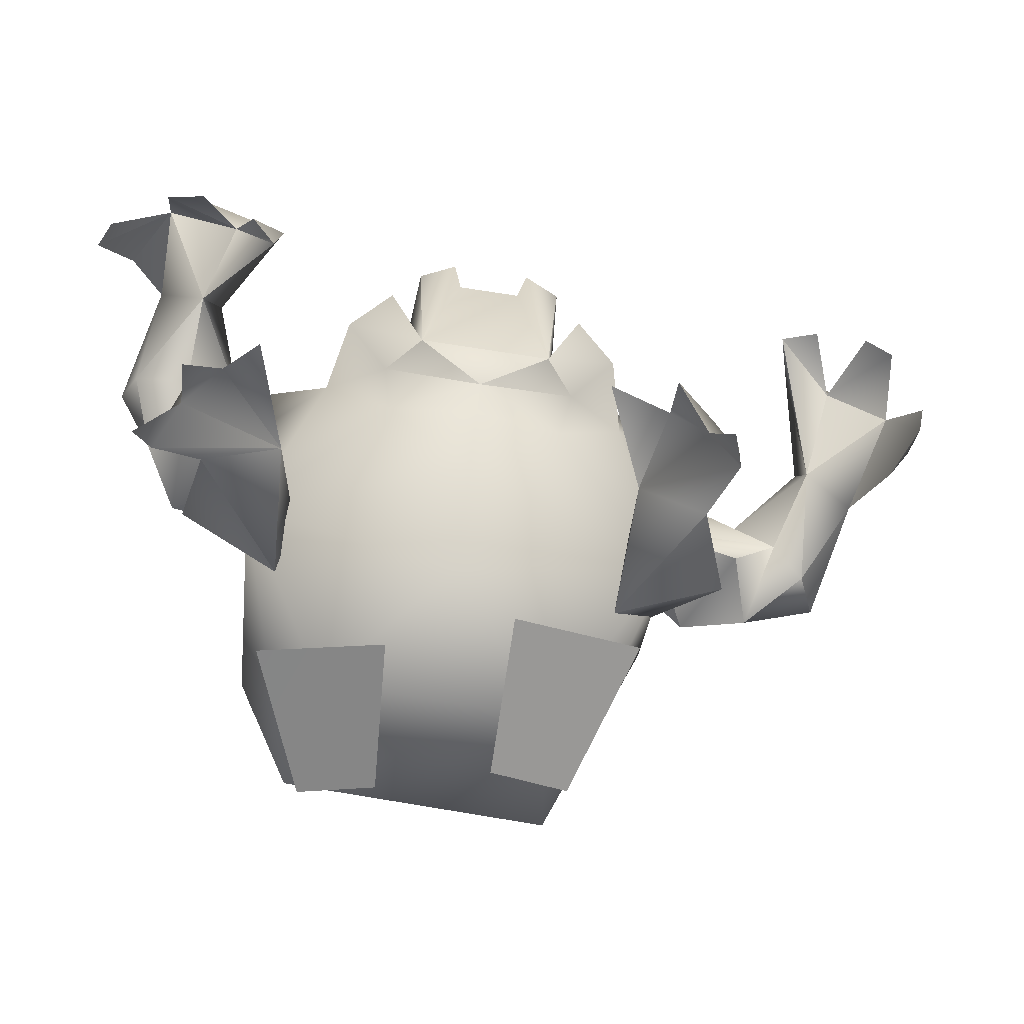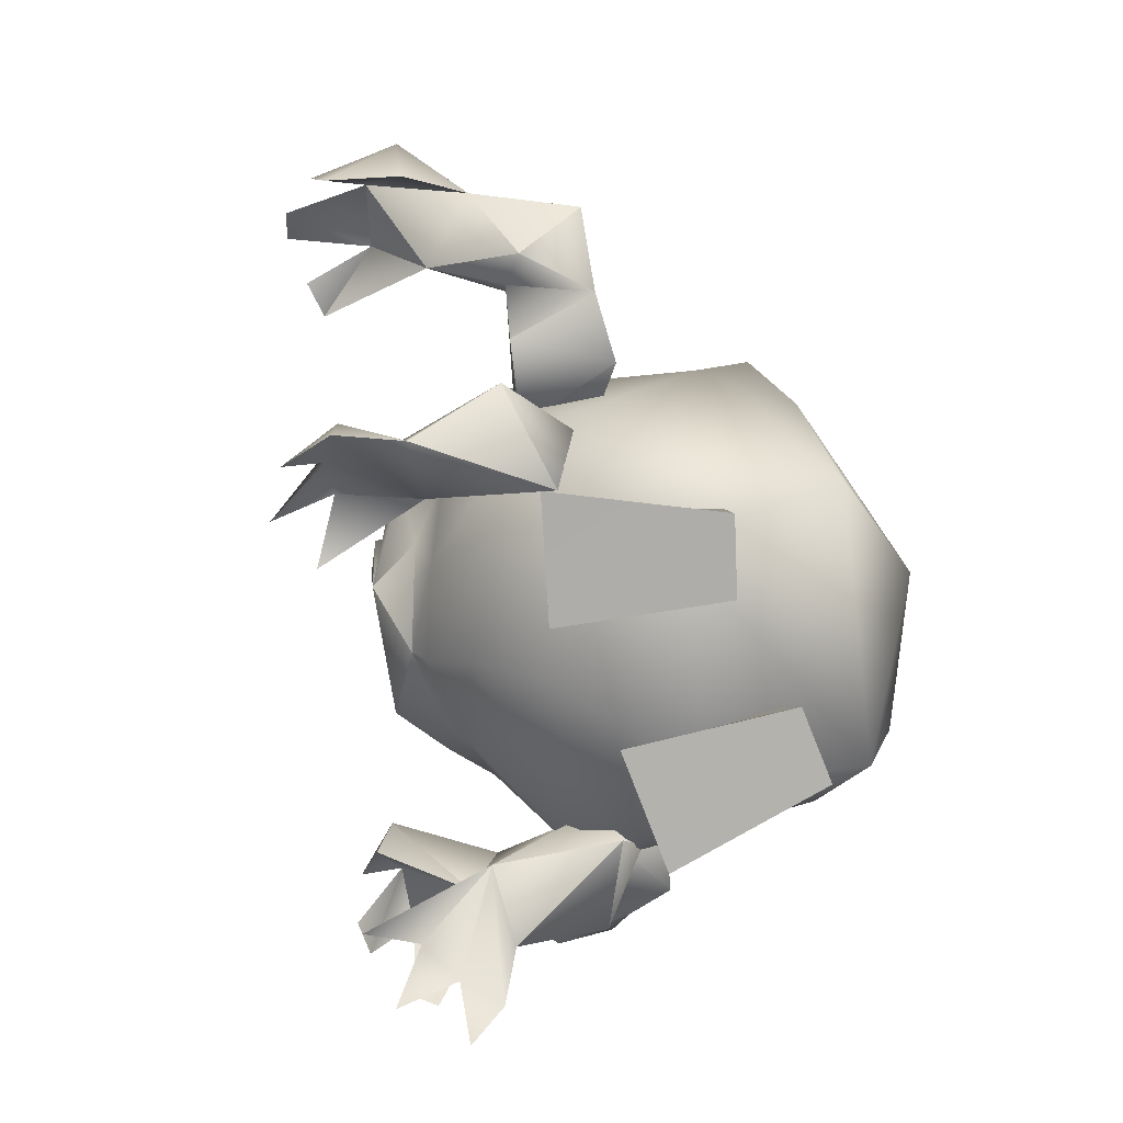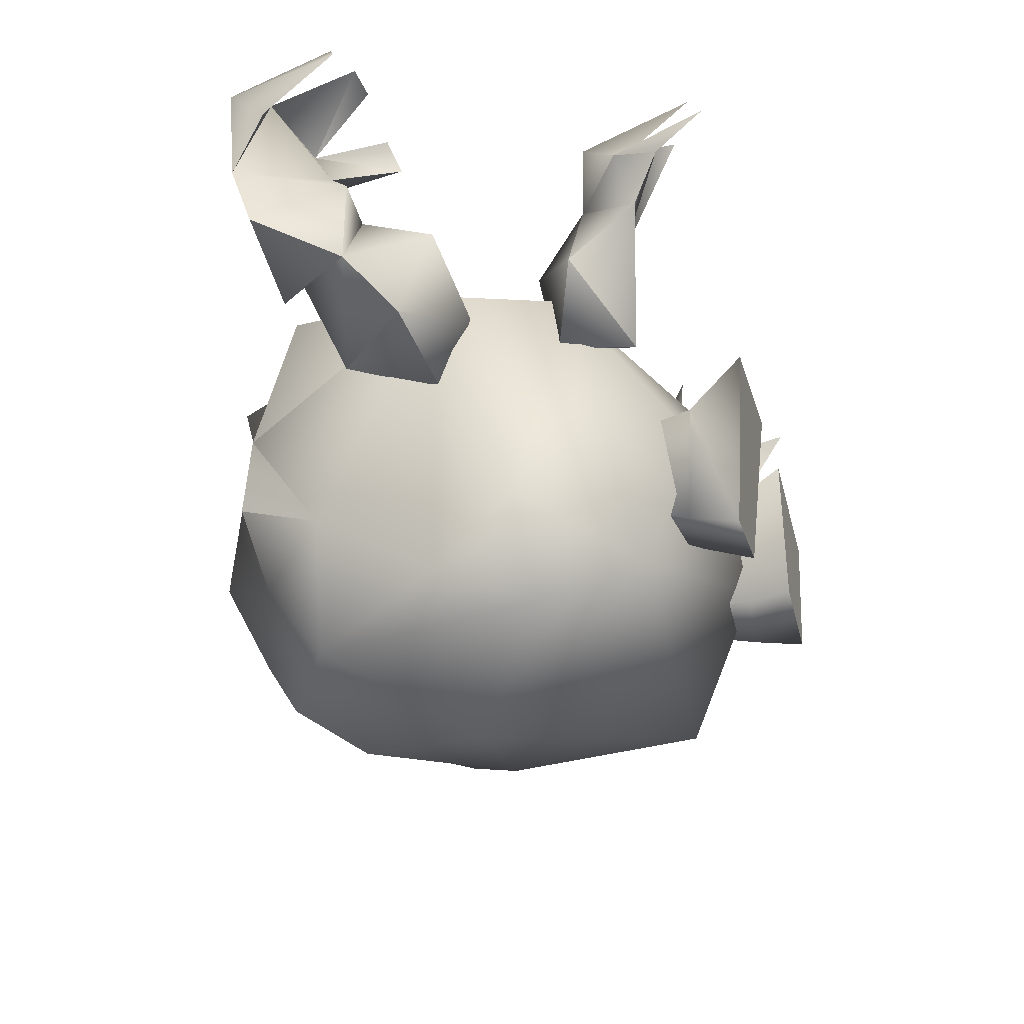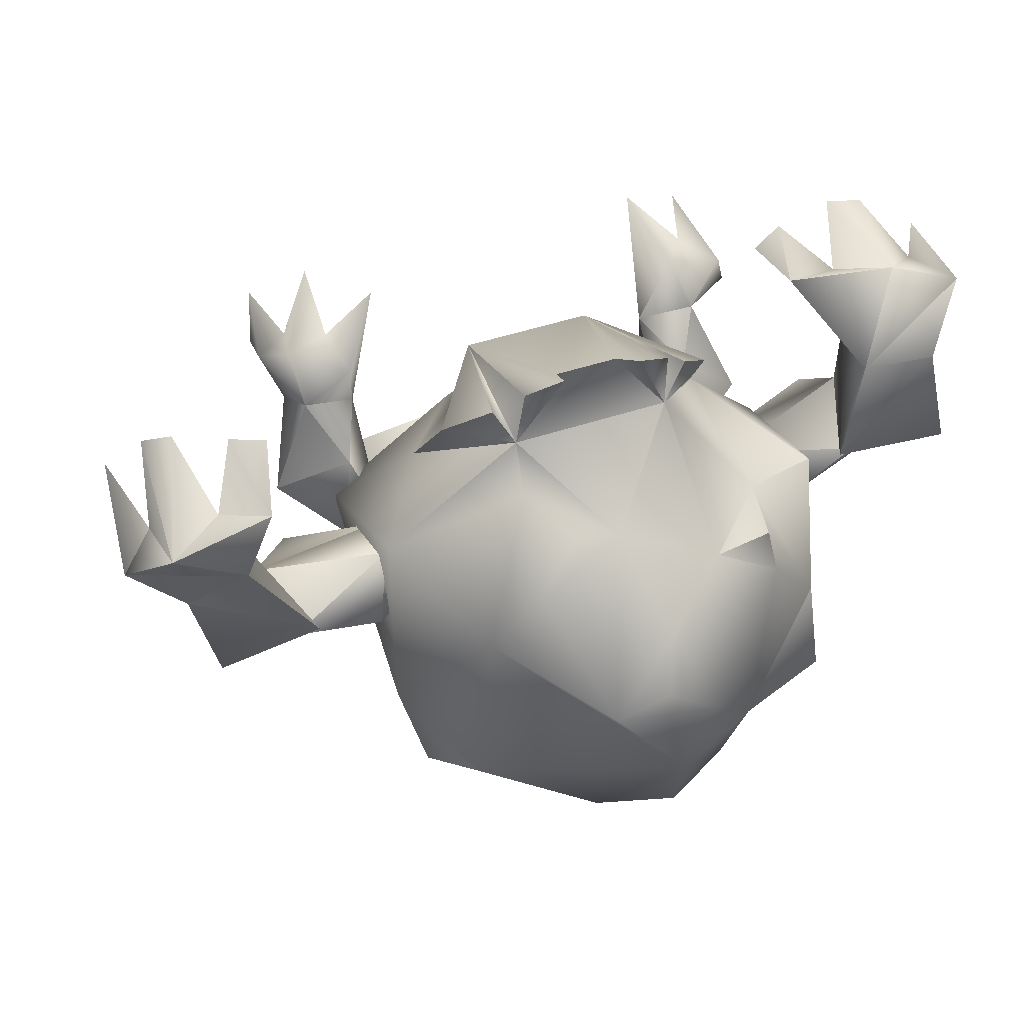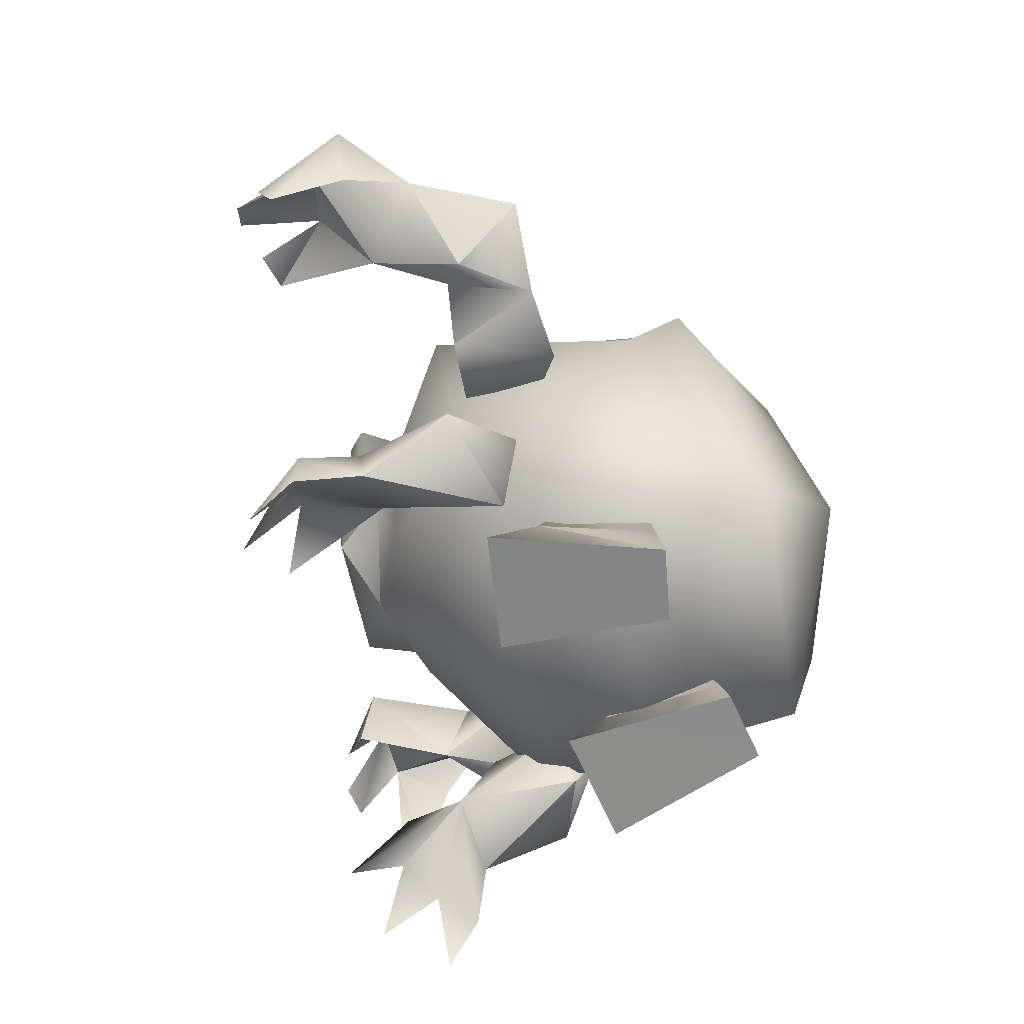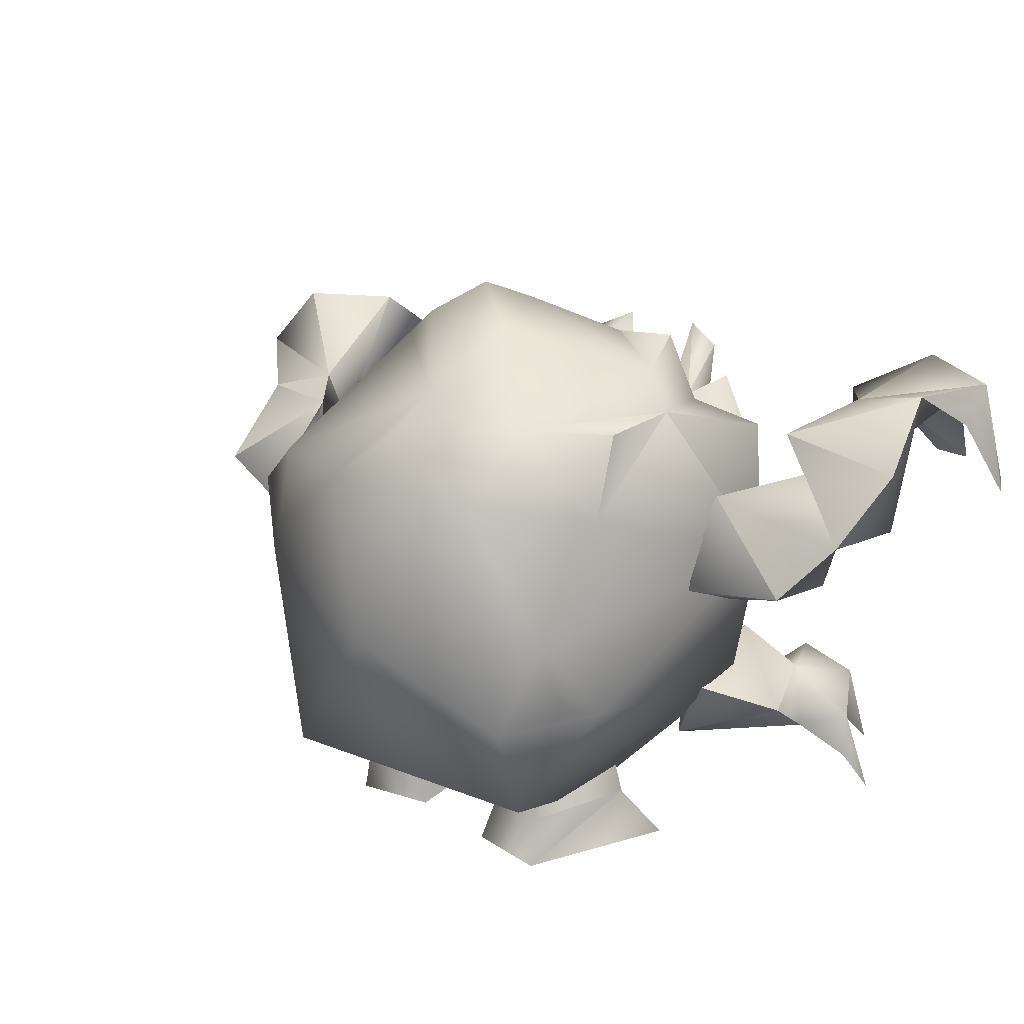
<metadata>
{"format":"obj","ext":"obj","renderer":"f3d","projection":"perspective","resolution":1024,"background":"white","views":[{"elev":22.7,"azim":0.1,"up":"+Z"},{"elev":-78.1,"azim":107.5,"up":"+Y"},{"elev":-32.9,"azim":-75.5,"up":"+Z"},{"elev":22.6,"azim":158.6,"up":"+Z"},{"elev":-62.7,"azim":110.0,"up":"+Y"},{"elev":23.0,"azim":-135.2,"up":"+Y"}]}
</metadata>
<code>
v 29.8 183 210.5
v 101.8 220.6 186.7
v 91.77 171.6 173.8
v -41.65 176.1 193.2
v -46.61 225.6 208.4
v -95.46 240.1 187.3
v -152.4 340.8 145.5
v -98.35 350.7 133.5
v -34.11 320.8 201.6
v -45.17 401.1 104
v -85.81 403.9 116.9
v -142.6 373.7 48.34
v -101.9 390 78.25
v 30.77 386.8 125.7
v 2.645 427.7 57.47
v 87.55 316.7 183.8
v 88.18 335.1 148.1
v 69.95 391.4 131.3
v 91.21 384.3 84.86
v 129.8 373.9 45.29
v 45.54 422.5 -11.07
v 14.09 446.7 16.94
v -34.26 428.9 -11.19
v -26.41 393.8 -80.69
v -92.34 372.6 -52.8
v -149.9 375.2 -17.34
v -89.44 330.6 -109.8
v -29.54 369.1 -121.5
v 20.97 328.5 -137.6
v -154.2 315.5 -37.91
v 119.1 313.8 -94.96
v 186.5 300.6 105
v 149.6 279.3 -94.54
v 161.1 239.8 -53.15
v -125.6 84.52 -88.8
v 81.54 35.63 -3.459
v 78.54 84.84 -127.2
v -90.72 41.7 22.25
v -150.2 128.6 128.1
v 13.1 51.64 110.8
v 174.2 117.6 80.71
v -32.91 222.6 -164.3
v -127.1 157.9 -112.1
v -148.9 228.1 -88.16
v 114.3 235.7 -118.9
v -159.1 176.8 -75.2
v -166.3 166.7 -43.61
v 141.3 232.2 152.3
v -154.7 233.6 151.4
v 22.45 124.9 164.1
v 27.75 152.8 198.2
v -15.99 204.1 239.7
v 82.96 200.7 225.2
v 58.47 326.2 238.1
v 66.13 359 244.3
v 91.82 345.2 231.4
v 11.42 327.8 245
v -79.54 296.6 222.8
v -45.61 330.8 236.9
v -22.54 349.1 248.2
v 6.113 361 253
v 137.8 289.2 191.1
v 110.1 325.6 214.2
v -247.9 271.9 123.5
v -211.6 270.4 183.3
v -208.6 216.5 164.4
v -151 200.5 119.8
v -121.7 261.9 126.5
v -149.6 225.2 66.82
v -225.5 235.8 83.92
v -206 316.6 138
v -156.6 297.1 93.21
v -253.8 269.3 184.9
v -199.8 301.2 243.5
v -180.9 340.6 144.7
v -278.6 333.1 146.2
v -244.3 365.1 226.8
v -192 352.2 219.1
v -261.5 364.1 288.6
v -228.8 344.3 304.2
v -172.8 326.5 295.2
v -135.7 266.2 299.7
v -152.1 273.7 318.3
v -134.5 329.3 290.7
v -199.6 369.7 305.5
v -261.5 336.4 265.1
v -191.5 278.1 335.4
v -220.1 279.9 334.3
v -278.6 277.6 295.2
v -267.4 282.4 311.7
v 233.1 169.2 68.2
v 267.7 207.6 61.43
v 244.6 193.2 -0.03043
v 165.5 197.4 81.95
v 176.6 263.5 85.15
v 135.4 224.1 41.11
v 183.8 273.2 30.71
v 248.8 253.3 21.46
v 191.6 183.2 0.5671
v 238.3 285.3 39.54
v 303.9 230.5 -8.064
v 295 233.5 114.8
v 288.5 183.8 43.91
v 292 283.9 92.61
v 336.9 268.7 70.3
v 387.4 290.8 111.6
v 365.4 284.1 143.3
v 364.8 240.5 112.3
v 379.6 205.9 164.1
v 383.5 222.1 174.7
v 319 308.9 156.4
v 278.6 304.4 207.6
v 307.1 303.6 212.3
v 287.3 341.7 163.2
v 360.6 335.3 135.4
v 363.9 267.5 206
v 344.8 284 212.8
v -125 81.96 95.73
v -174.5 70.05 191.5
v -117.2 91.06 192.1
v -116 145.3 111.7
v -149.8 134.9 87.05
v -130.9 154.3 168.5
v -198.2 116 128.7
v -156.6 113.6 205
v -206.1 46.99 209.8
v -202.4 79.55 216.6
v -212.8 9.979 236.1
v -185.4 65.17 237.6
v -185.3 105.8 241.5
v -156.4 82.64 257.8
v -135.2 112 246.6
v -177.2 25.83 280.6
v -123.9 45.67 289
v 169.7 151.9 119.4
v 194 110.4 158.3
v 150.4 102.2 155.8
v 140.6 141 68.66
v 132.6 76.73 63.64
v 198.7 62.8 151.1
v 214.5 87.24 78.84
v 163.8 115.7 42.12
v 161.3 131.7 191.3
v 207.1 112.6 204.8
v 172.6 104.3 215.6
v 127.8 89.2 242.3
v 199.8 74.62 210.7
v 220.5 43.14 196.4
v 222.7 76.26 193.8
v 174.6 55.93 256.9
v 213.3 17.14 231.5
v -50.84 41.29 45.9
v -115 46.22 39.38
v -75.78 218.1 22.85
v -57.22 48.63 -44.96
v -105.5 52.72 -47.51
v -132.2 4.757 67.18
v -37.66 3.516 72.84
v -48.85 15.12 -52.85
v -108.2 16.17 -57.47
v 117.4 57 41.54
v 55.29 55.04 56.52
v 62.09 215.4 -14.81
v 46.93 32.59 -32.6
v 94.02 35.19 -41.73
v 56.97 4.291 93.35
v 148.2 2.862 70.52
v 38.71 1.354 -32.24
v 95.7 0.6028 -47.64
o DrawCall_8
g DrawCall_8
f 2 1 3
f 5 4 1
o DrawCall_9
g DrawCall_9
f 7 6 8
f 8 6 9
f 9 10 8
f 11 8 10
f 8 12 7
f 12 8 13
f 11 10 13
f 10 9 14
f 10 14 15
f 16 14 9
f 16 17 14
f 18 14 17
f 18 17 19
f 20 19 17
f 18 19 14
f 20 21 19
f 22 15 21
f 22 21 23
f 22 23 15
f 23 21 24
f 23 24 25
f 26 12 25
f 27 25 24
f 28 27 24
f 28 24 29
f 30 25 27
f 24 31 29
f 31 24 20
f 24 21 20
f 19 21 14
f 15 14 21
f 12 13 25
f 23 13 15
f 23 25 13
f 15 13 10
f 11 13 8
f 20 17 32
f 16 32 17
f 33 31 34
f 36 35 37
f 35 36 38
f 35 38 39
f 40 38 36
f 40 36 41
f 40 39 38
f 37 41 36
f 28 29 27
f 27 29 42
f 42 43 27
f 43 44 27
f 42 35 43
f 35 42 37
f 42 45 37
f 45 29 31
f 46 44 43
f 33 45 31
f 42 29 45
f 30 27 44
f 26 25 30
f 46 43 47
f 48 32 16
f 32 48 41
f 41 34 32
f 34 20 32
f 41 37 34
f 37 45 34
f 33 34 45
f 20 34 31
f 49 39 6
f 7 49 6
f 49 7 12
f 12 30 49
f 26 30 12
f 30 44 49
f 39 49 47
f 46 47 44
f 44 47 49
f 39 47 35
f 35 47 43
f 50 40 41
f 41 3 50
f 39 40 50
f 50 3 51
f 51 3 1
f 50 51 4
f 50 4 39
f 51 1 4
f 4 6 39
f 4 5 6
f 5 1 52
f 53 52 1
f 53 54 52
f 54 53 55
f 56 55 53
f 16 56 53
f 56 16 55
f 55 16 54
f 57 54 16
f 9 57 16
f 54 57 52
f 6 5 58
f 52 58 5
f 9 6 58
f 9 59 52
f 9 52 60
f 57 61 52
f 61 57 9
f 59 58 52
f 60 52 61
f 59 9 58
f 61 9 60
f 2 53 1
f 3 48 2
f 48 62 2
f 48 16 62
f 53 2 62
f 63 62 16
f 63 53 62
f 53 63 16
f 3 41 48
o DrawCall_11
g DrawCall_11
f 65 64 66
f 66 67 65
f 68 65 67
f 67 69 68
f 70 67 66
f 67 70 69
f 72 71 68
f 70 66 64
f 72 69 70
f 69 72 68
f 64 71 72
f 72 70 64
f 65 68 71
f 64 65 73
f 74 73 65
f 71 75 65
f 65 75 74
f 64 73 76
f 64 75 71
f 64 76 75
f 74 77 73
f 78 74 75
f 77 76 73
f 77 78 75
f 76 77 75
f 77 79 78
f 74 80 77
f 81 80 74
f 74 82 81
f 82 83 81
f 83 84 81
f 85 84 78
f 84 85 81
f 83 82 84
f 80 86 77
f 79 77 86
f 81 85 87
f 85 79 80
f 85 80 88
f 81 87 88
f 88 87 85
f 86 80 89
f 80 79 90
f 79 86 89
f 80 90 89
f 89 90 79
f 80 81 88
f 74 78 84
f 84 82 74
f 85 78 79
f 92 91 93
f 91 92 94
f 95 94 92
f 95 96 94
f 96 95 97
f 97 95 98
f 92 98 95
f 93 97 98
f 97 99 96
f 94 96 99
f 97 93 99
f 99 91 94
f 99 93 91
f 93 98 100
f 98 92 100
f 93 100 101
f 92 102 100
f 93 103 92
f 93 101 103
f 104 100 102
f 105 100 104
f 102 92 103
f 105 103 101
f 102 103 105
f 101 100 105
f 105 104 106
f 105 107 102
f 108 107 105
f 106 108 105
f 106 109 108
f 108 109 107
f 107 110 106
f 109 106 110
f 107 111 102
f 109 110 107
f 102 111 112
f 111 113 112
f 113 111 114
f 115 104 114
f 115 107 106
f 115 116 107
f 114 111 115
f 111 117 115
f 114 102 112
f 116 115 117
f 116 117 111
f 113 114 112
f 107 116 111
f 115 106 104
f 102 114 104
f 119 118 120
f 118 121 120
f 118 122 121
f 122 123 121
f 123 122 124
f 119 125 124
f 123 120 121
f 123 124 125
f 125 120 123
f 122 118 124
f 119 124 118
f 119 120 126
f 127 119 126
f 127 126 128
f 119 127 125
f 126 120 129
f 129 127 128
f 130 125 127
f 131 129 120
f 120 125 132
f 130 127 129
f 130 132 125
f 132 130 131
f 131 130 133
f 131 120 134
f 120 132 134
f 131 134 132
f 128 126 129
f 129 133 130
f 131 133 129
f 136 135 137
f 135 138 137
f 139 137 138
f 140 137 139
f 140 141 136
f 142 141 139
f 140 139 141
f 135 136 141
f 135 141 142
f 139 138 142
f 142 138 135
f 137 143 136
f 144 136 143
f 143 145 144
f 145 146 137
f 137 146 143
f 145 143 146
f 145 137 147
f 148 147 137
f 140 136 149
f 147 144 150
f 144 147 149
f 149 148 140
f 140 148 137
f 144 149 136
f 151 147 148
f 144 145 150
f 149 151 148
f 147 151 149
f 147 150 145
f 153 152 154
f 152 155 154
f 156 153 154
f 155 156 154
f 152 153 157
f 158 152 157
f 152 159 155
f 158 159 152
f 156 155 159
f 160 156 159
f 156 160 153
f 157 153 160
f 157 160 158
f 160 159 158
f 162 161 163
f 164 162 163
f 161 165 163
f 165 164 163
f 161 162 166
f 167 161 166
f 162 164 168
f 165 168 164
f 169 168 165
f 165 161 169
f 167 169 161
f 166 162 168
f 167 166 169
f 166 168 169

</code>
